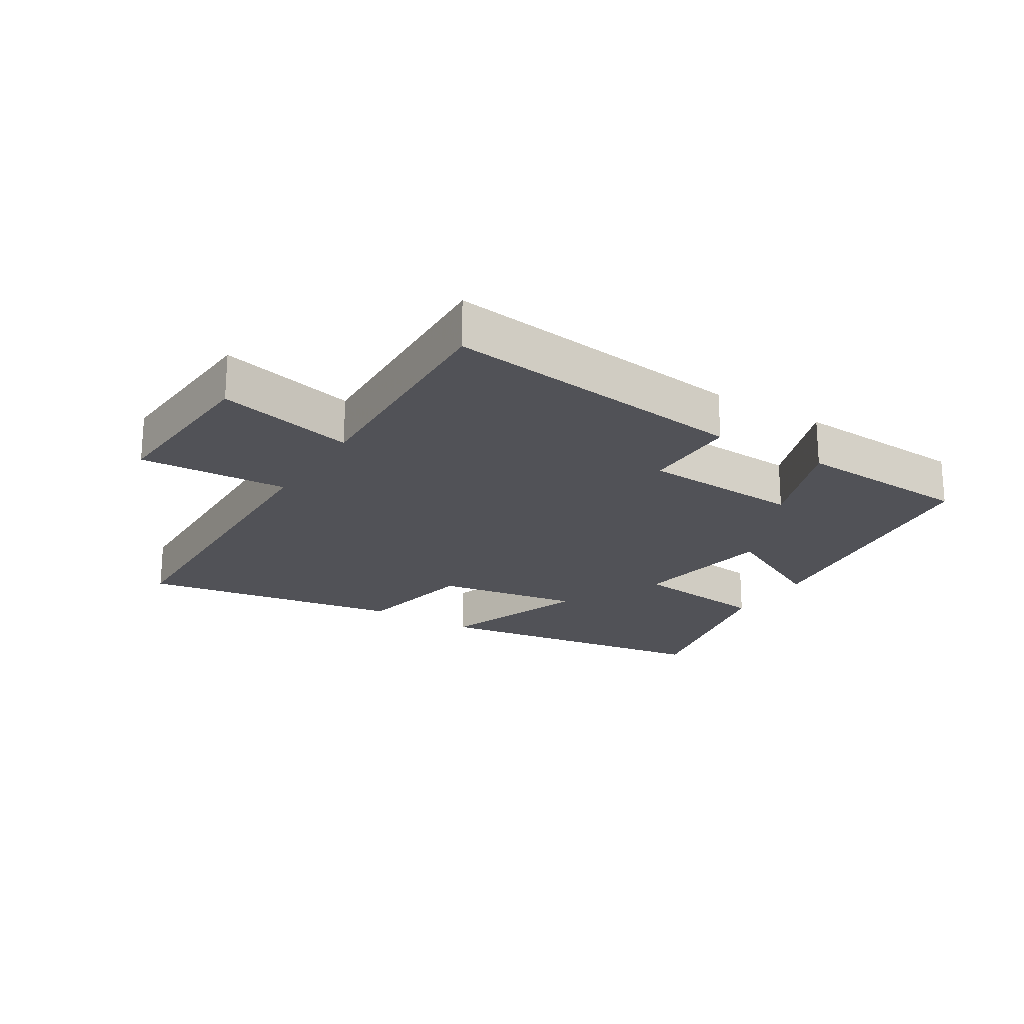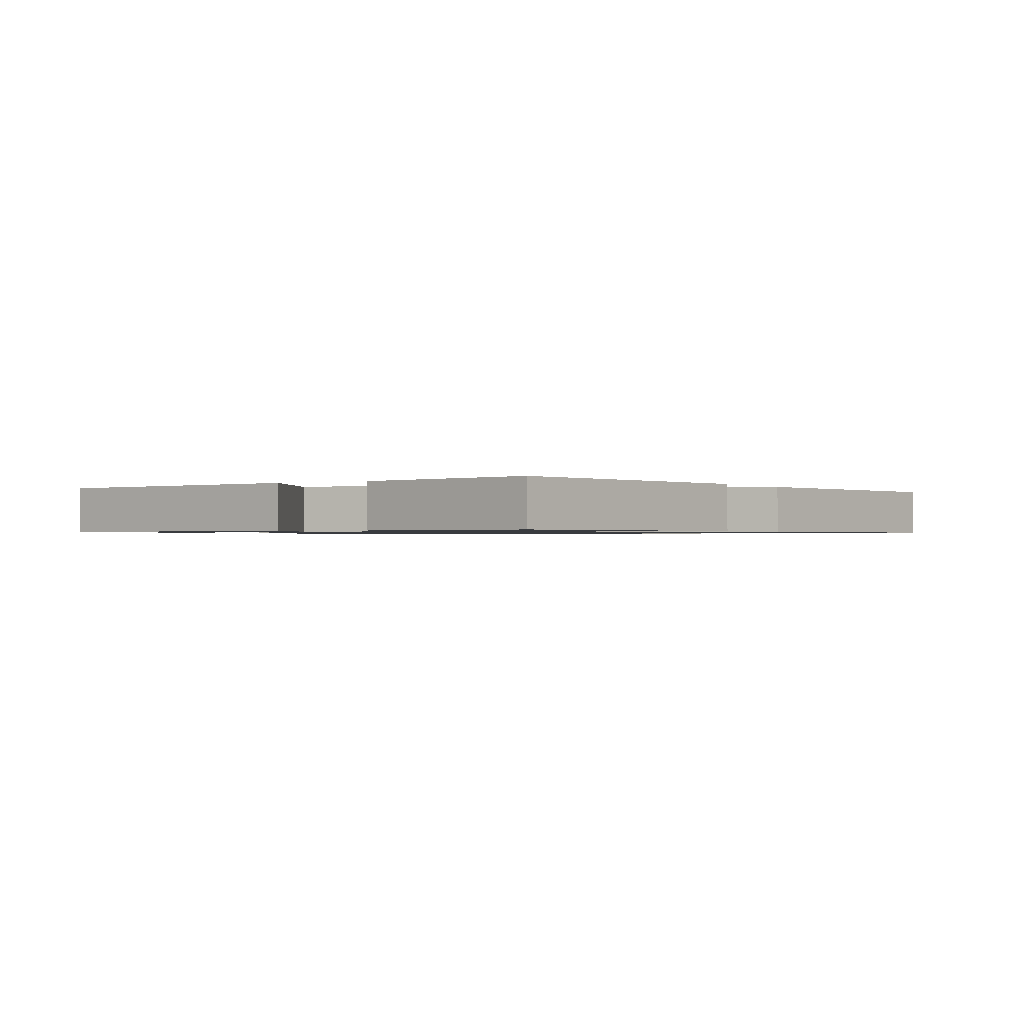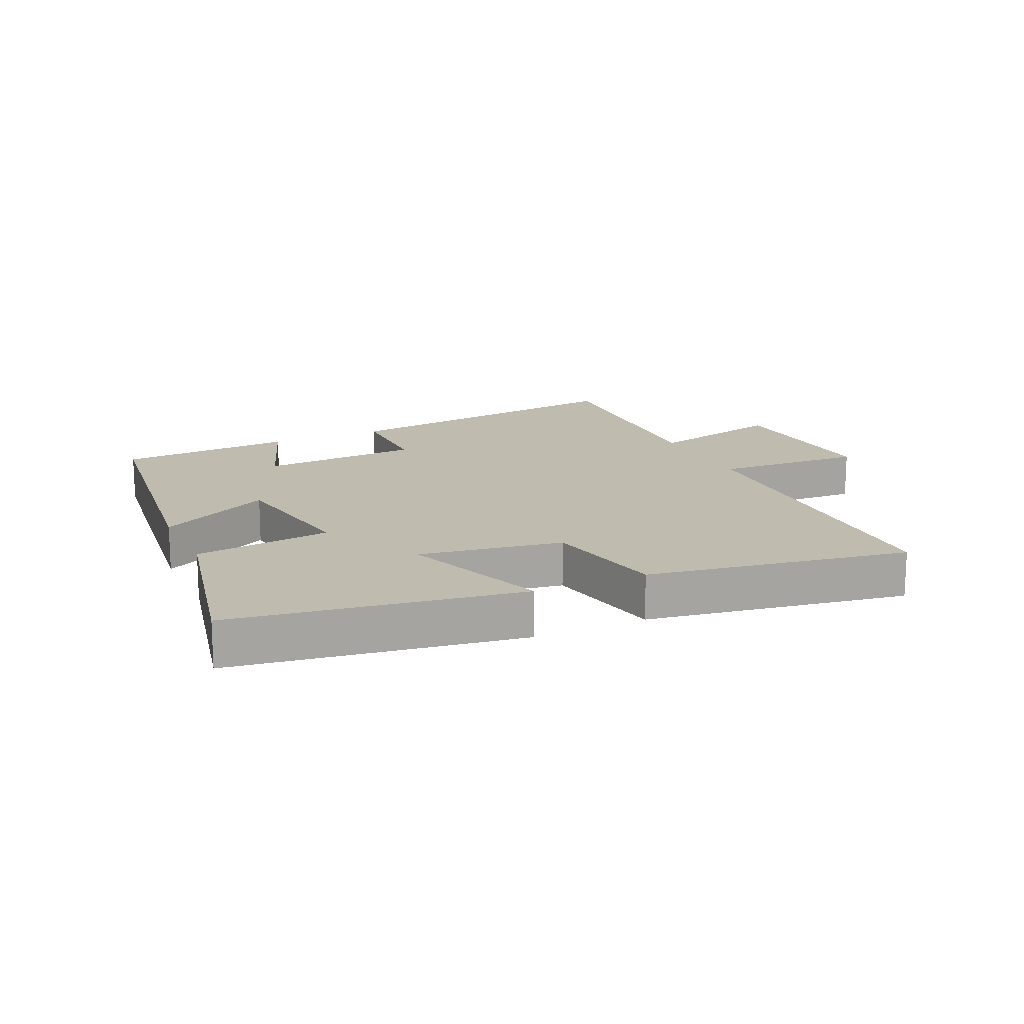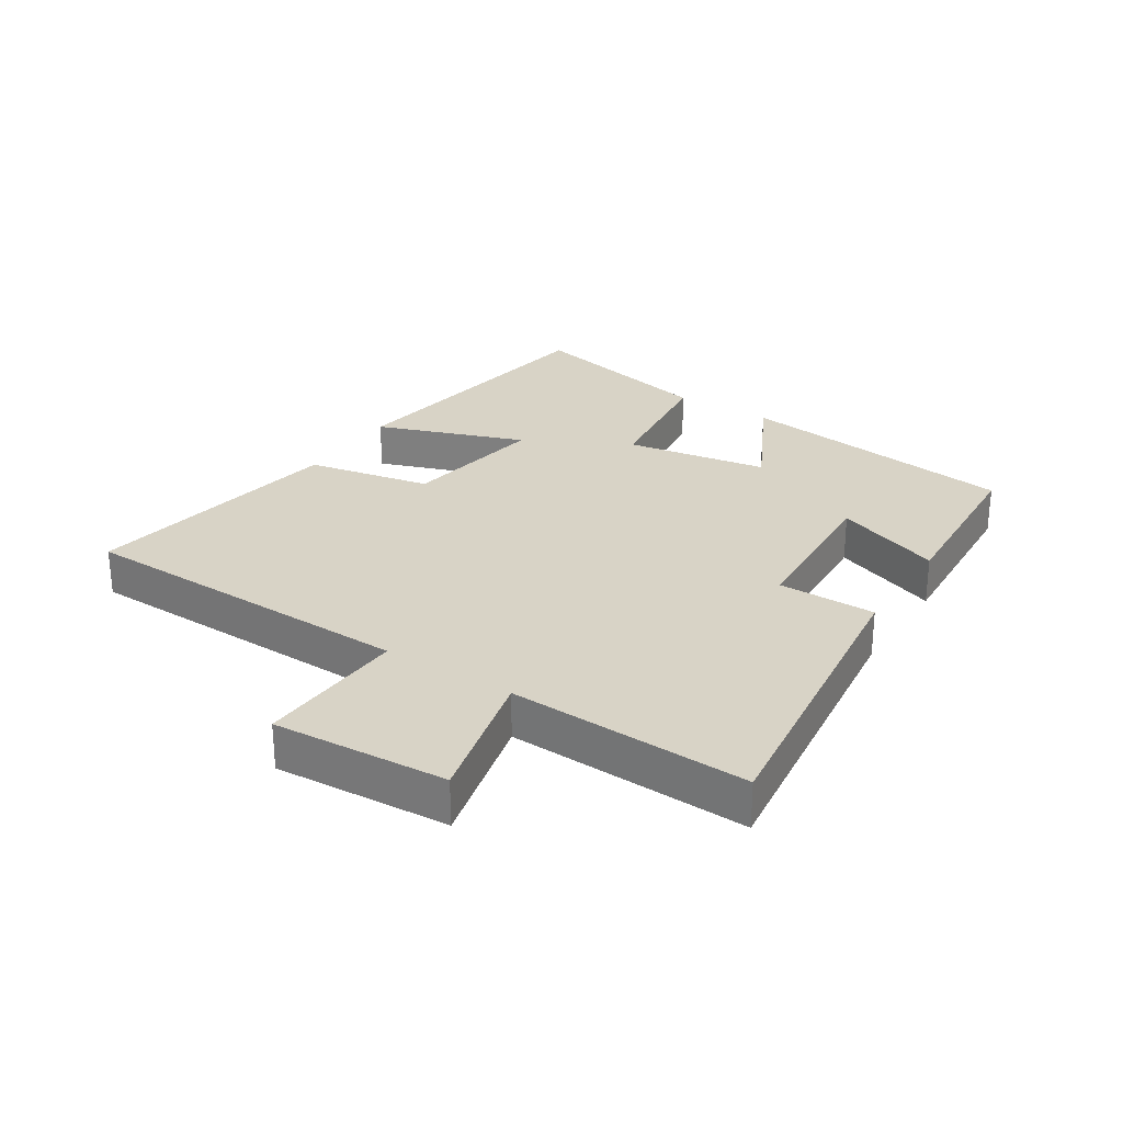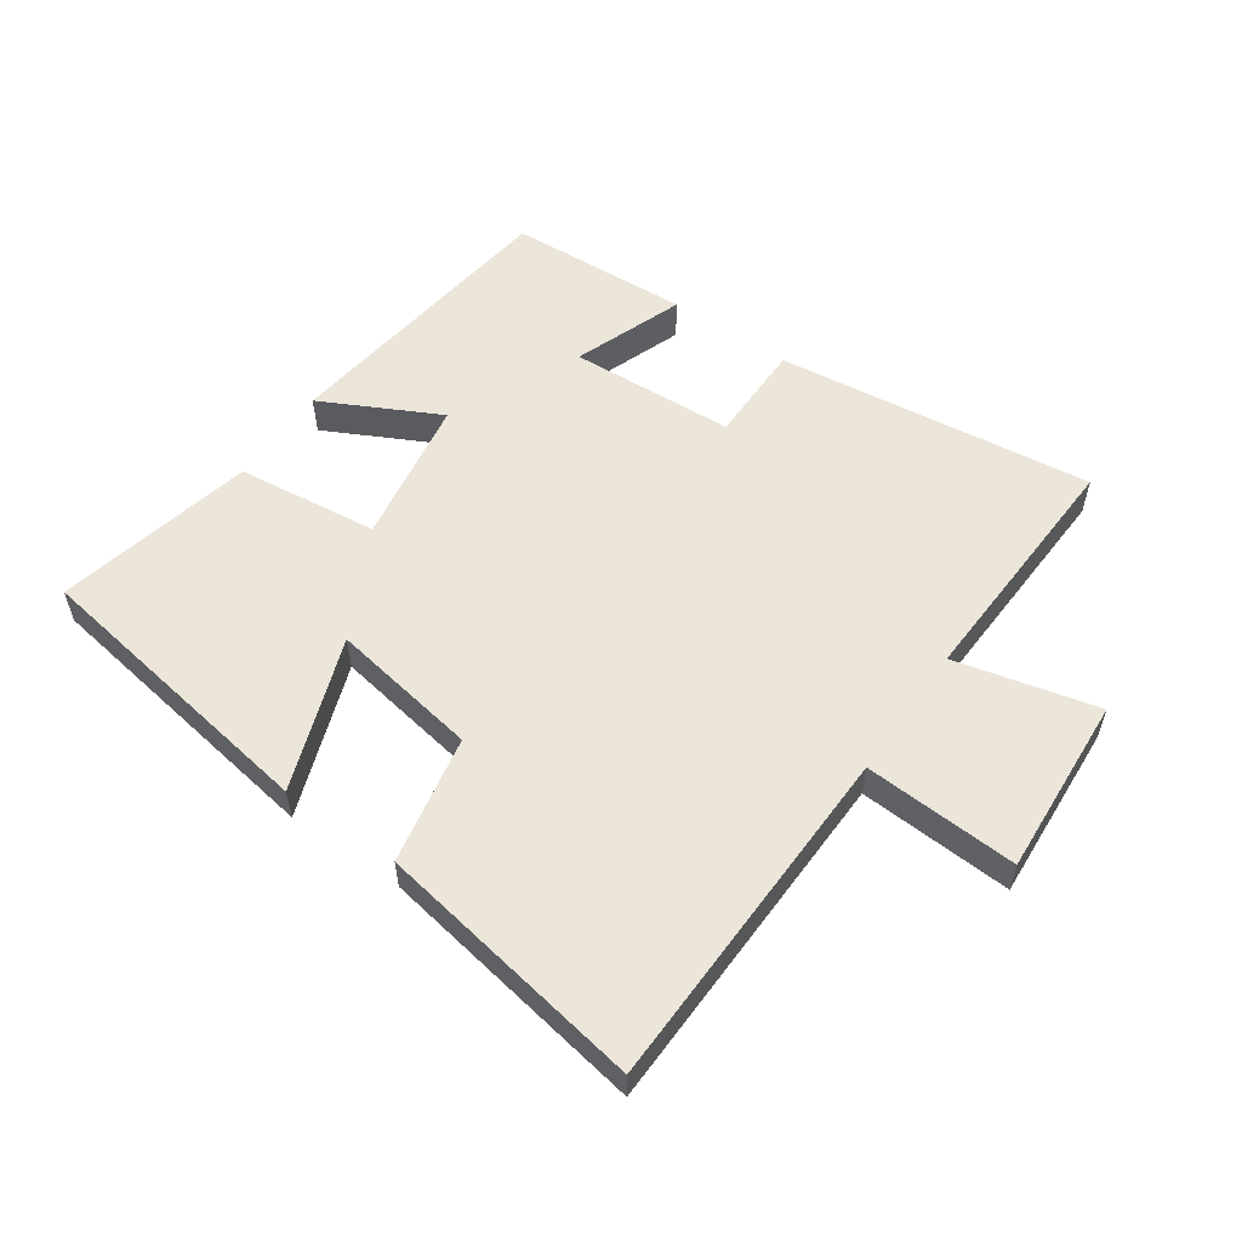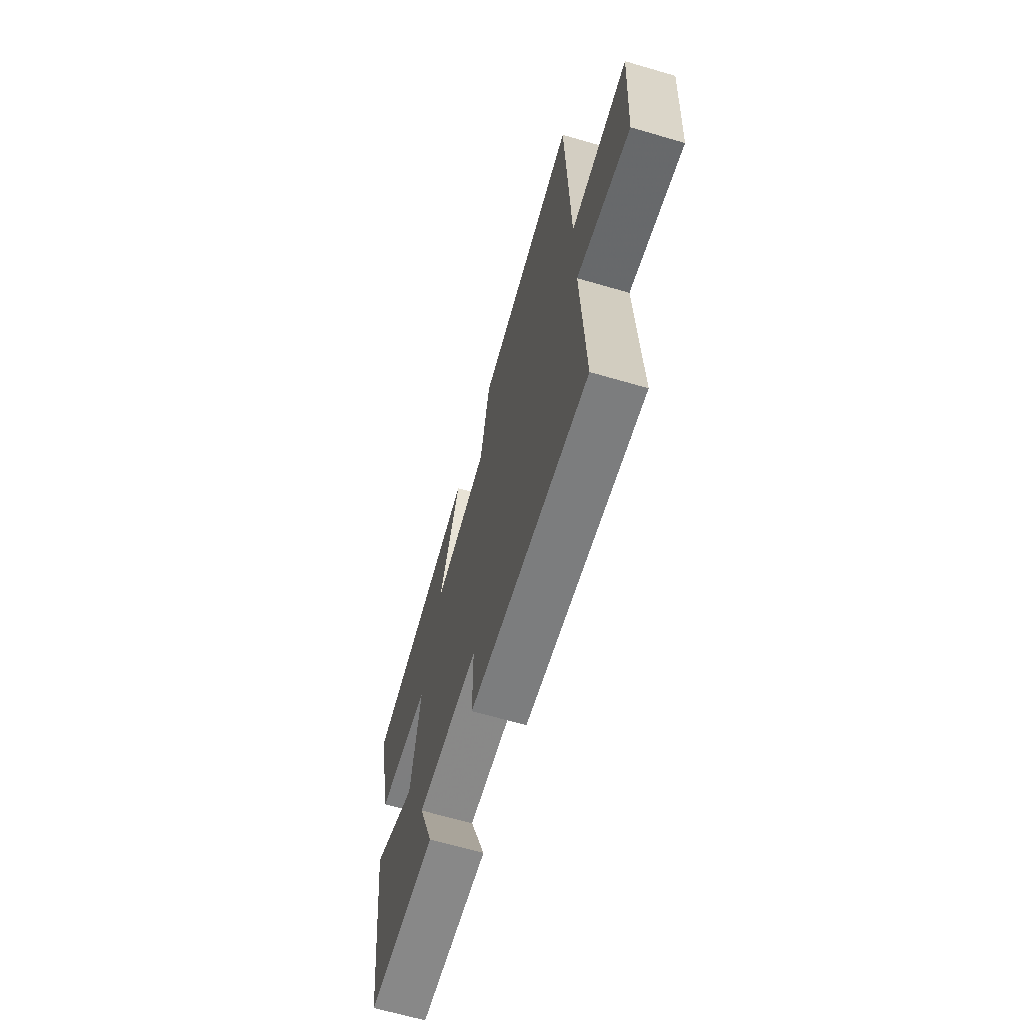
<metadata>
{"format":"obj","ext":"obj","renderer":"f3d","projection":"perspective","resolution":1024,"background":"white","views":[{"elev":-21.4,"azim":148.2,"up":"+Y"},{"elev":-0.9,"azim":-58.4,"up":"+Y"},{"elev":16.1,"azim":-24.9,"up":"+Y"},{"elev":27.8,"azim":122.7,"up":"+Y"},{"elev":56.2,"azim":34.9,"up":"+Y"},{"elev":-66.1,"azim":73.7,"up":"+Z"}]}
</metadata>
<code>
v 0.515 0.07 -0.561
v 0.028 0.07 -0.5
v 0.028 0.07 -0.345
v -0.226 0.07 -0.331
v -0.164 0.07 -0.5
v -0.443 0.07 -0.484
v -0.5 0.07 -0.037
v -0.32 0.07 -0.129
v -0.282 0.07 0.097
v -0.5 0.07 0.123
v -0.568 0.07 0.429
v -0.11 0.07 0.5
v -0.195 0.07 0.265
v 0.033 0.07 0.303
v 0.072 0.07 0.5
v 0.488 0.07 0.57
v 0.5 0.07 0.029
v 0.737 0.07 0.042
v 0.719 0.07 -0.234
v 0.5 0.07 -0.181
v 0.515 0 -0.561
v 0.028 0 -0.5
v 0.028 0 -0.345
v -0.226 0 -0.331
v -0.164 0 -0.5
v -0.443 0 -0.484
v -0.5 0 -0.037
v -0.32 0 -0.129
v -0.282 0 0.097
v -0.5 0 0.123
v -0.568 0 0.429
v -0.11 0 0.5
v -0.195 0 0.265
v 0.033 0 0.303
v 0.072 0 0.5
v 0.488 0 0.57
v 0.5 0 0.029
v 0.737 0 0.042
v 0.719 0 -0.234
v 0.5 0 -0.181
f 17 18 19 20
f 16 17 20
f 15 16 20
f 14 15 20
f 13 14 20 1
f 11 12 13
f 10 11 13
f 9 10 13
f 8 9 13 1
f 6 7 8
f 5 6 8
f 4 5 8
f 3 4 8
f 3 8 1
f 1 2 3
f 40 39 38 37
f 40 37 36
f 40 36 35
f 40 35 34
f 21 40 34 33
f 33 32 31
f 33 31 30
f 33 30 29
f 21 33 29 28
f 28 27 26
f 28 26 25
f 28 25 24
f 28 24 23
f 21 28 23
f 23 22 21
f 1 21 22 2
f 2 22 23 3
f 3 23 24 4
f 4 24 25 5
f 5 25 26 6
f 6 26 27 7
f 7 27 28 8
f 8 28 29 9
f 9 29 30 10
f 10 30 31 11
f 11 31 32 12
f 12 32 33 13
f 13 33 34 14
f 14 34 35 15
f 15 35 36 16
f 16 36 37 17
f 17 37 38 18
f 18 38 39 19
f 19 39 40 20
f 20 40 21 1

</code>
